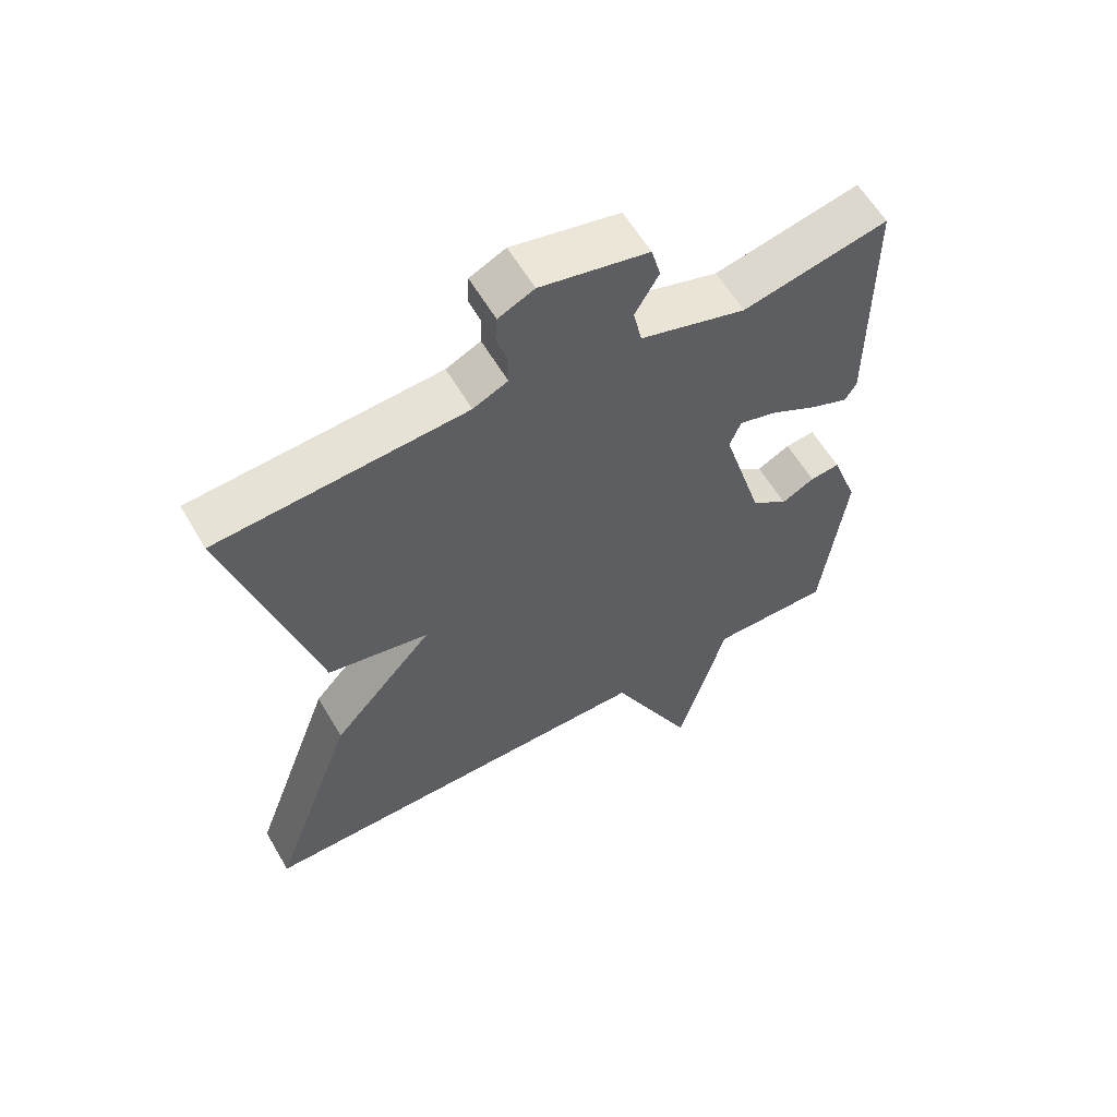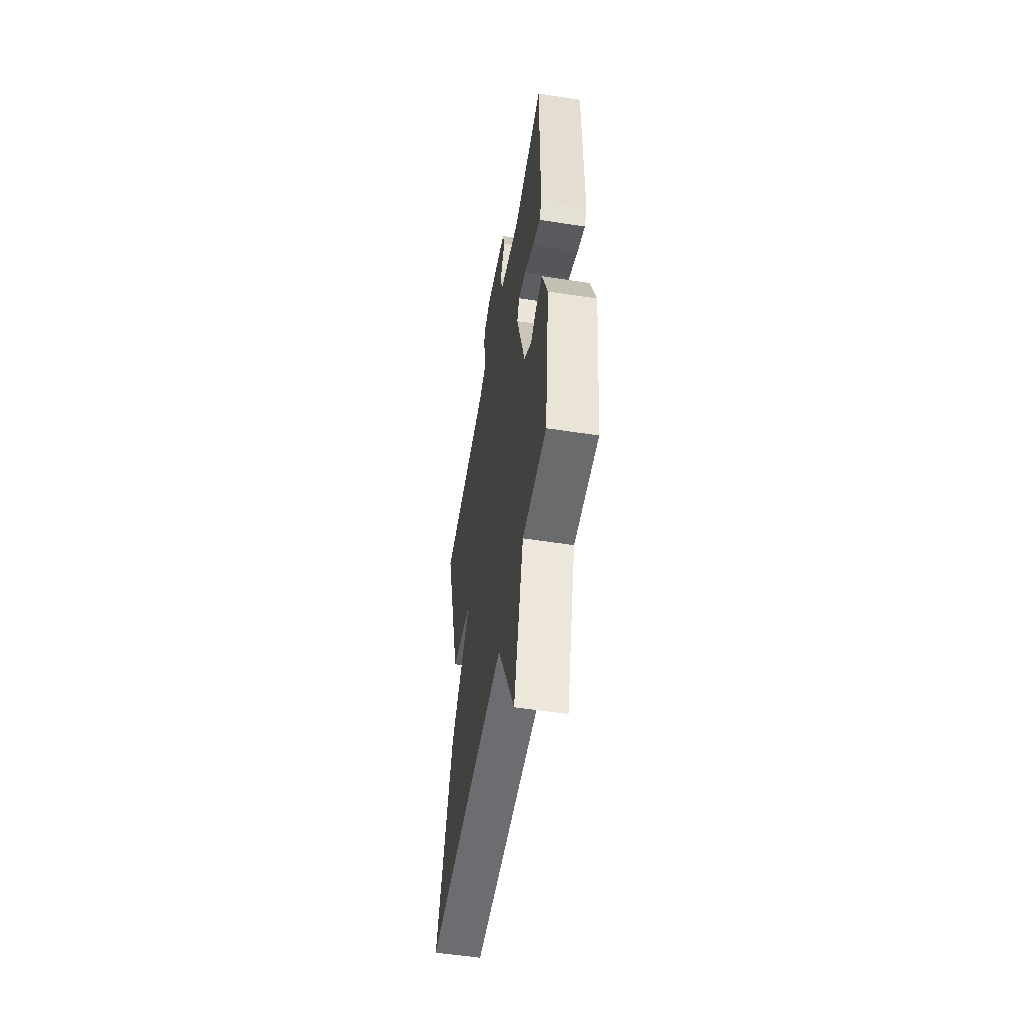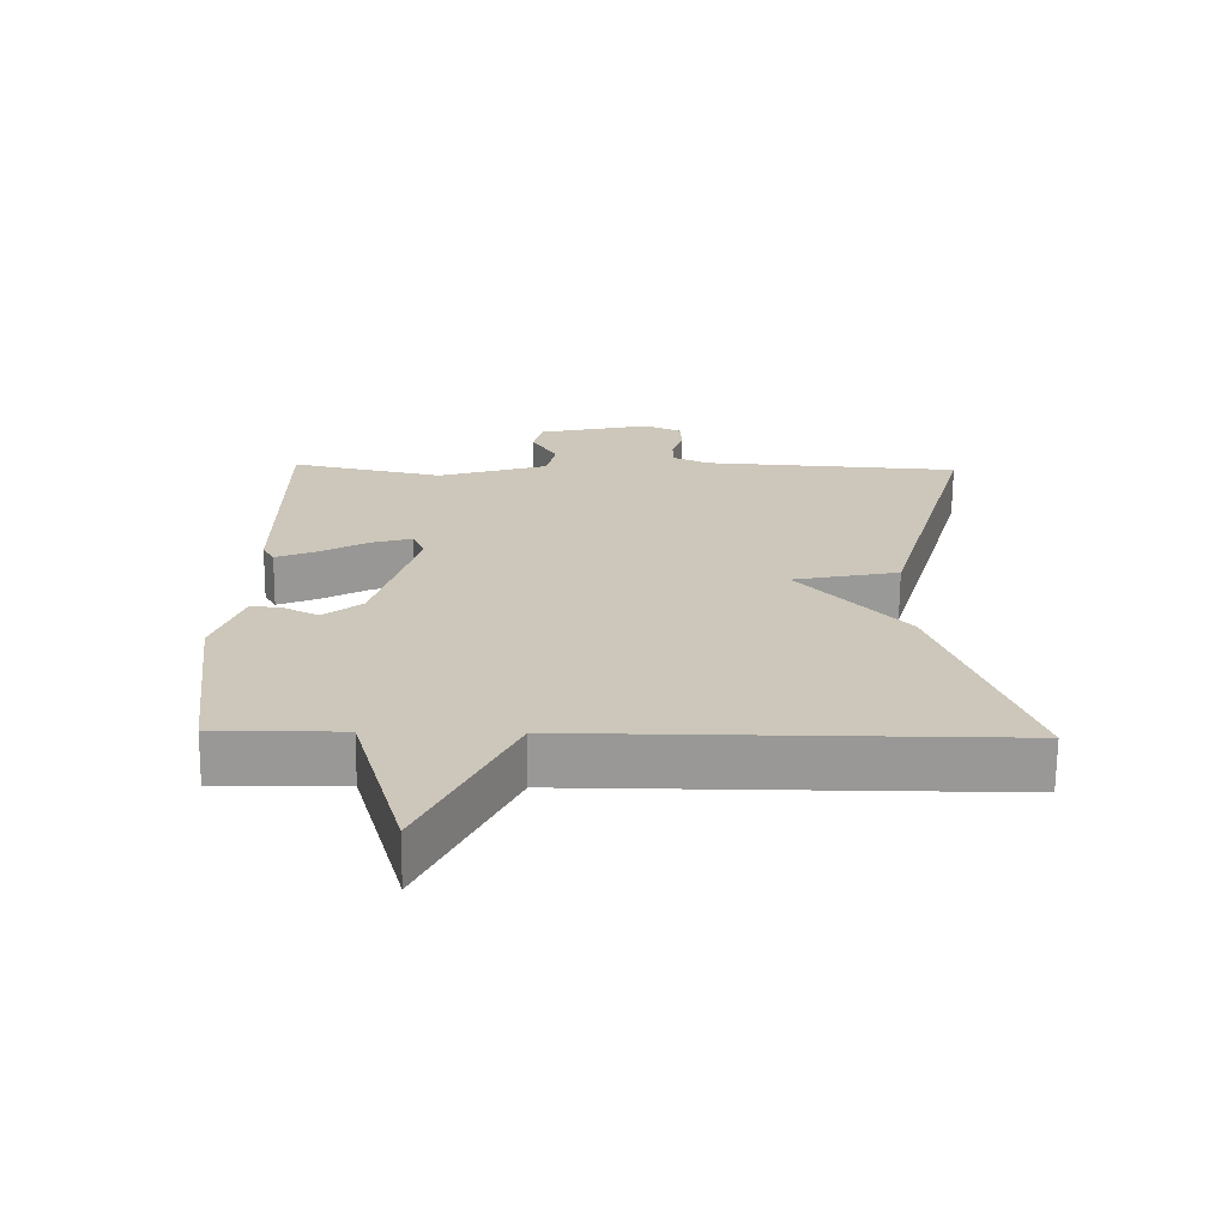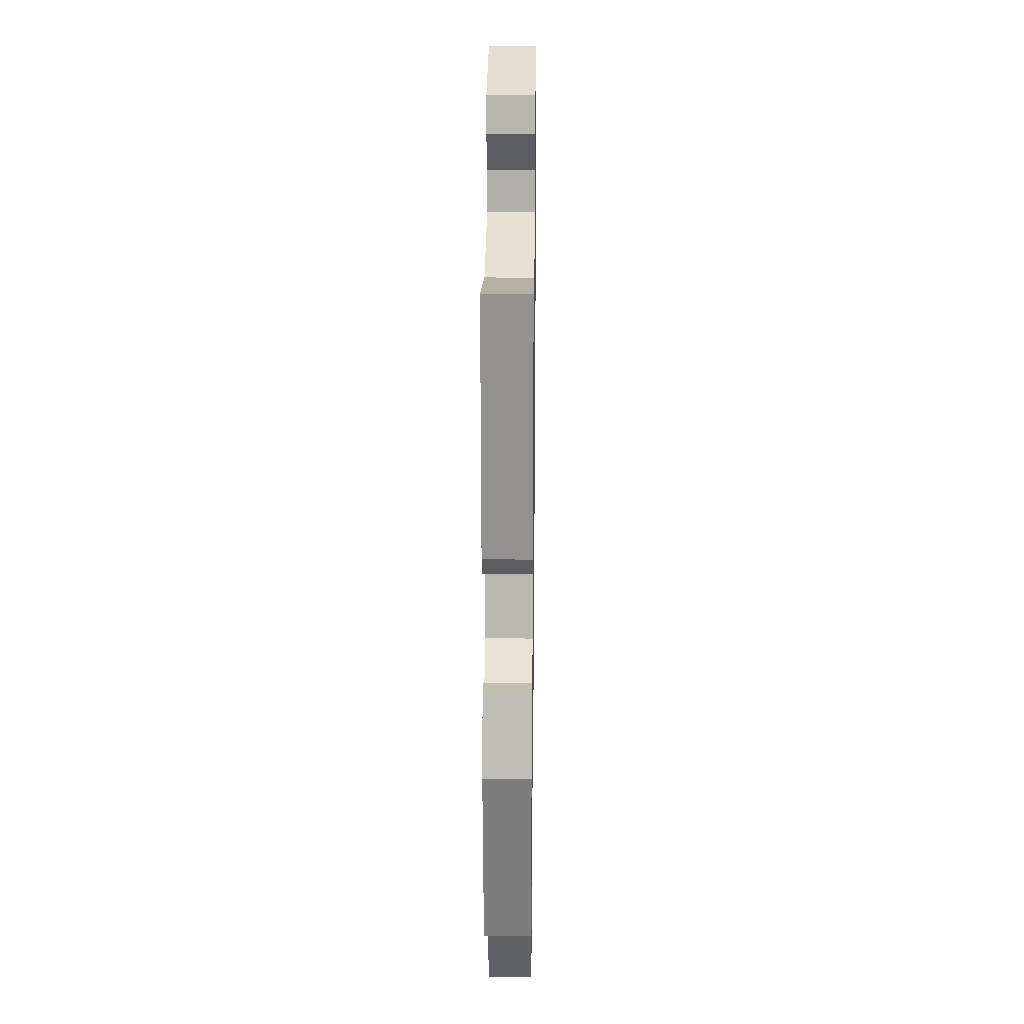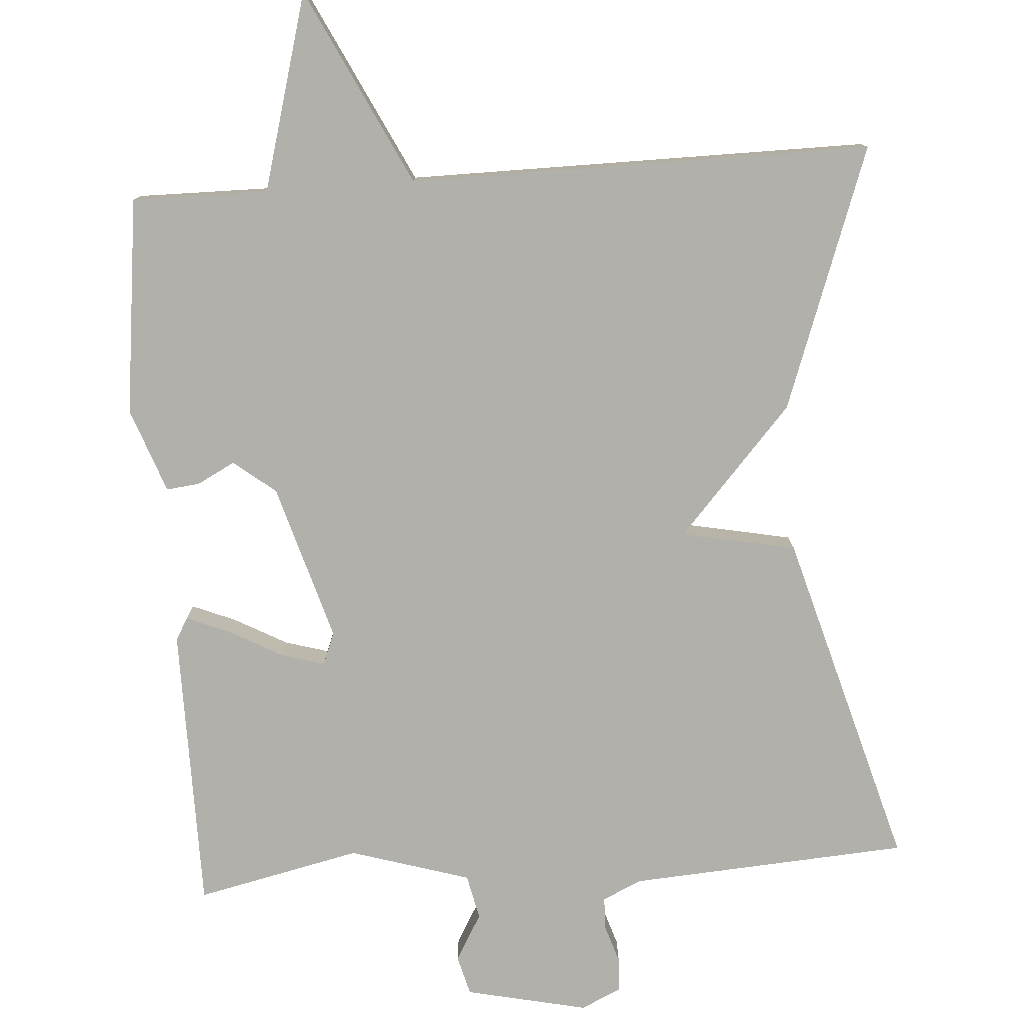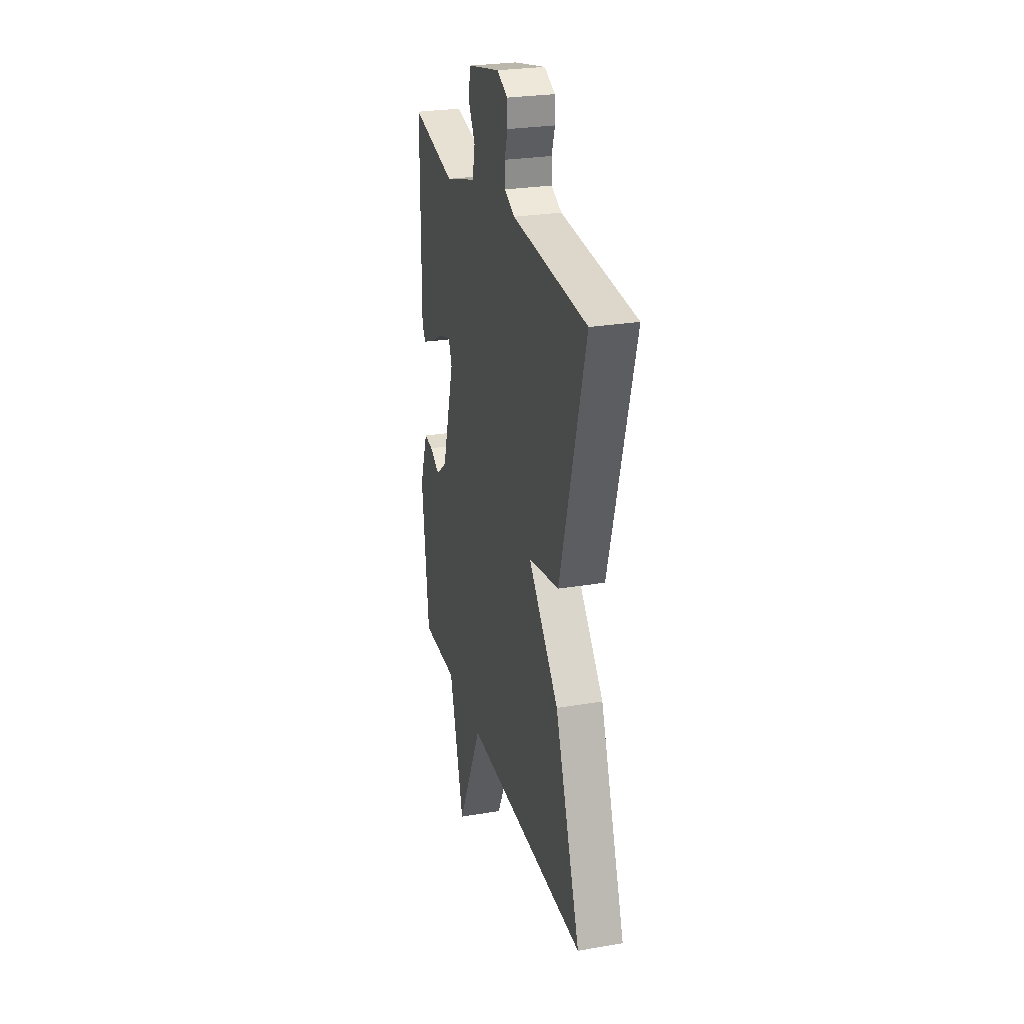
<metadata>
{"format":"obj","ext":"obj","renderer":"f3d","projection":"perspective","resolution":1024,"background":"white","views":[{"elev":59.8,"azim":-30.2,"up":"+Z"},{"elev":-53.9,"azim":80.6,"up":"+Z"},{"elev":-68.7,"azim":179.5,"up":"+Z"},{"elev":23.8,"azim":90.8,"up":"+Z"},{"elev":-78.4,"azim":-175.9,"up":"+Y"},{"elev":26.8,"azim":-104.8,"up":"+Z"}]}
</metadata>
<code>
v 0.5 0.07 0.5
v 0.502 0.07 0.119
v 0.485 0.07 0.089
v 0.427 0.07 0.113
v 0.356 0.07 0.152
v 0.298 0.07 0.169
v 0.281 0.07 0.126
v 0.343 0.07 -0.084
v 0.399 0.07 -0.128
v 0.449 0.07 -0.102
v 0.494 0.07 -0.097
v 0.535 0.07 -0.21
v 0.5 0.07 -0.5
v 0.318 0.07 -0.498
v 0.245 0.07 -0.759
v 0.118 0.07 -0.498
v -0.5 0.07 -0.5
v -0.373 0.07 -0.151
v -0.22 0.07 0.018
v -0.373 0.07 0.049
v -0.5 0.07 0.5
v -0.127 0.07 0.524
v -0.075 0.07 0.548
v -0.074 0.07 0.592
v -0.09 0.07 0.642
v -0.088 0.07 0.687
v -0.034 0.07 0.712
v 0.129 0.07 0.676
v 0.143 0.07 0.623
v 0.107 0.07 0.561
v 0.12 0.07 0.501
v 0.28 0.07 0.452
v 0.5 0 0.5
v 0.502 0 0.119
v 0.485 0 0.089
v 0.427 0 0.113
v 0.356 0 0.152
v 0.298 0 0.169
v 0.281 0 0.126
v 0.343 0 -0.084
v 0.399 0 -0.128
v 0.449 0 -0.102
v 0.494 0 -0.097
v 0.535 0 -0.21
v 0.5 0 -0.5
v 0.318 0 -0.498
v 0.245 0 -0.759
v 0.118 0 -0.498
v -0.5 0 -0.5
v -0.373 0 -0.151
v -0.22 0 0.018
v -0.373 0 0.049
v -0.5 0 0.5
v -0.127 0 0.524
v -0.075 0 0.548
v -0.074 0 0.592
v -0.09 0 0.642
v -0.088 0 0.687
v -0.034 0 0.712
v 0.129 0 0.676
v 0.143 0 0.623
v 0.107 0 0.561
v 0.12 0 0.501
v 0.28 0 0.452
f 28 29 30
f 27 28 30
f 26 27 30
f 25 26 30
f 24 25 30
f 23 24 30 31
f 22 23 31 32
f 21 22 32
f 20 21 32
f 19 20 32
f 18 19 32
f 17 18 32
f 16 17 32
f 14 15 16
f 12 13 14
f 11 12 14
f 10 11 14
f 9 10 14
f 8 9 14 16
f 7 8 16
f 3 4 5
f 2 3 5
f 1 2 5
f 32 1 5
f 32 5 6
f 7 16 32
f 6 7 32
f 62 61 60
f 62 60 59
f 62 59 58
f 62 58 57
f 62 57 56
f 63 62 56 55
f 64 63 55 54
f 64 54 53
f 64 53 52
f 64 52 51
f 64 51 50
f 64 50 49
f 64 49 48
f 48 47 46
f 46 45 44
f 46 44 43
f 46 43 42
f 46 42 41
f 48 46 41 40
f 48 40 39
f 37 36 35
f 37 35 34
f 37 34 33
f 37 33 64
f 38 37 64
f 64 48 39
f 64 39 38
f 1 33 34 2
f 2 34 35 3
f 3 35 36 4
f 4 36 37 5
f 5 37 38 6
f 6 38 39 7
f 7 39 40 8
f 8 40 41 9
f 9 41 42 10
f 10 42 43 11
f 11 43 44 12
f 12 44 45 13
f 13 45 46 14
f 14 46 47 15
f 15 47 48 16
f 16 48 49 17
f 17 49 50 18
f 18 50 51 19
f 19 51 52 20
f 20 52 53 21
f 21 53 54 22
f 22 54 55 23
f 23 55 56 24
f 24 56 57 25
f 25 57 58 26
f 26 58 59 27
f 27 59 60 28
f 28 60 61 29
f 29 61 62 30
f 30 62 63 31
f 31 63 64 32
f 32 64 33 1

</code>
